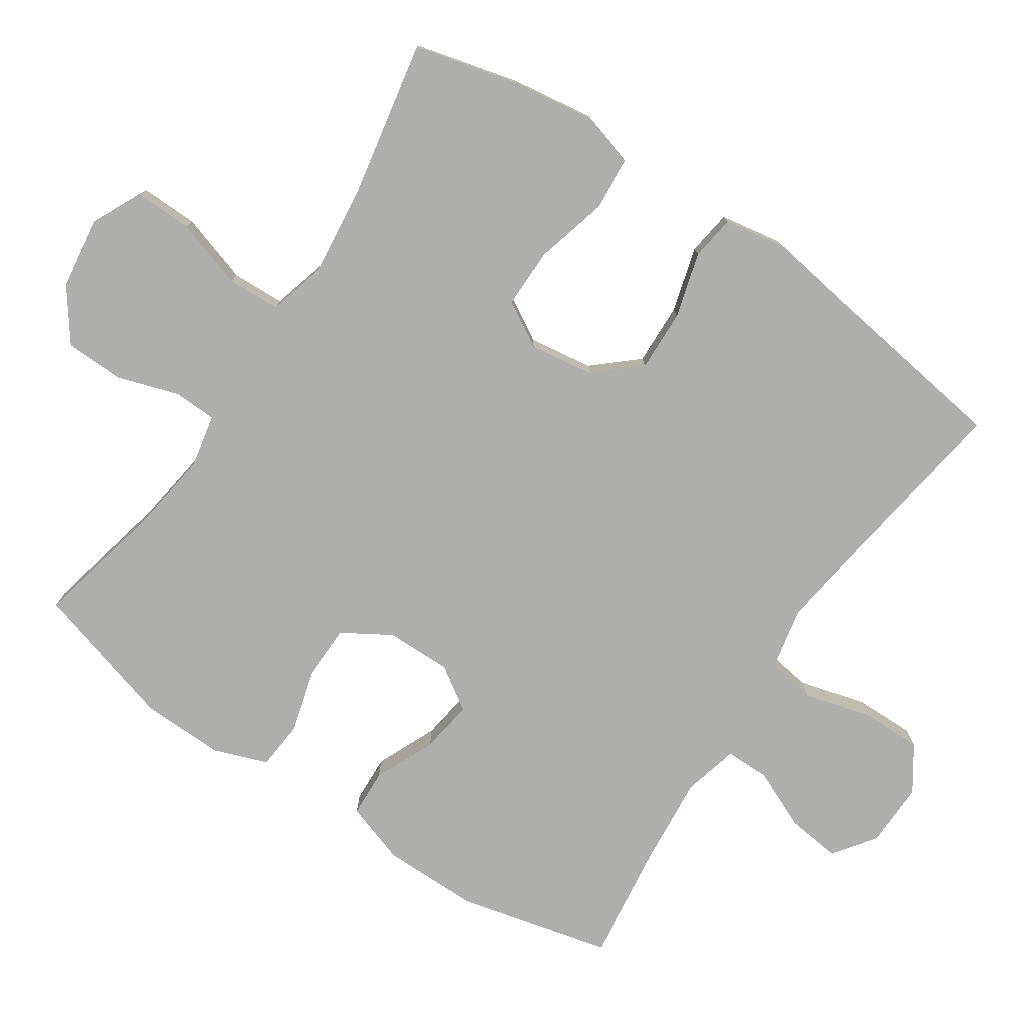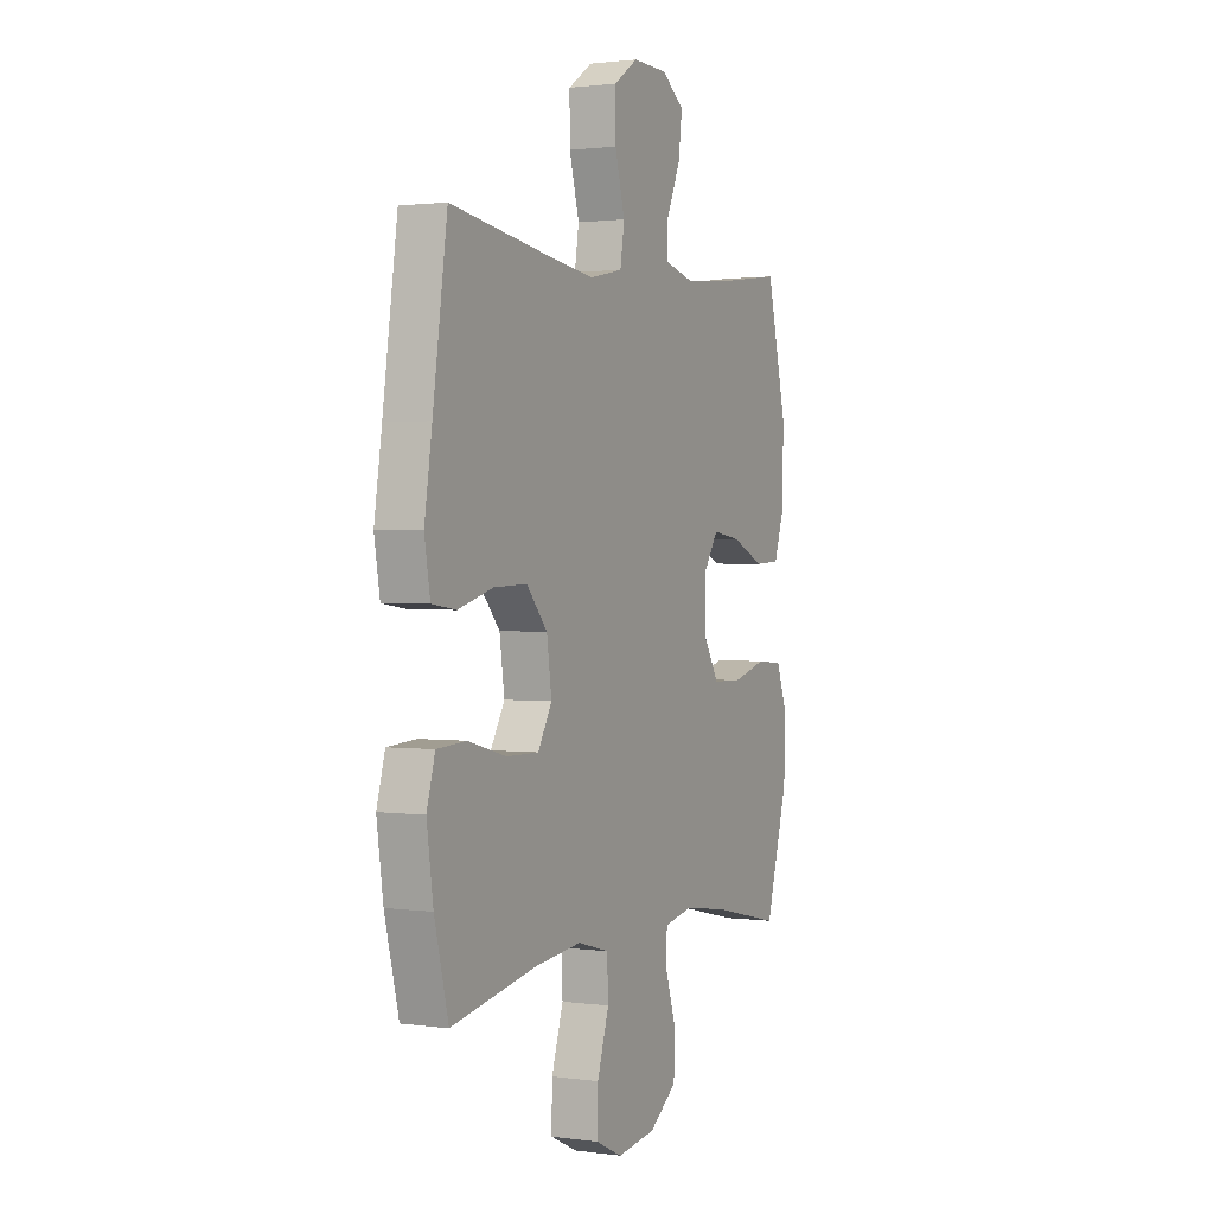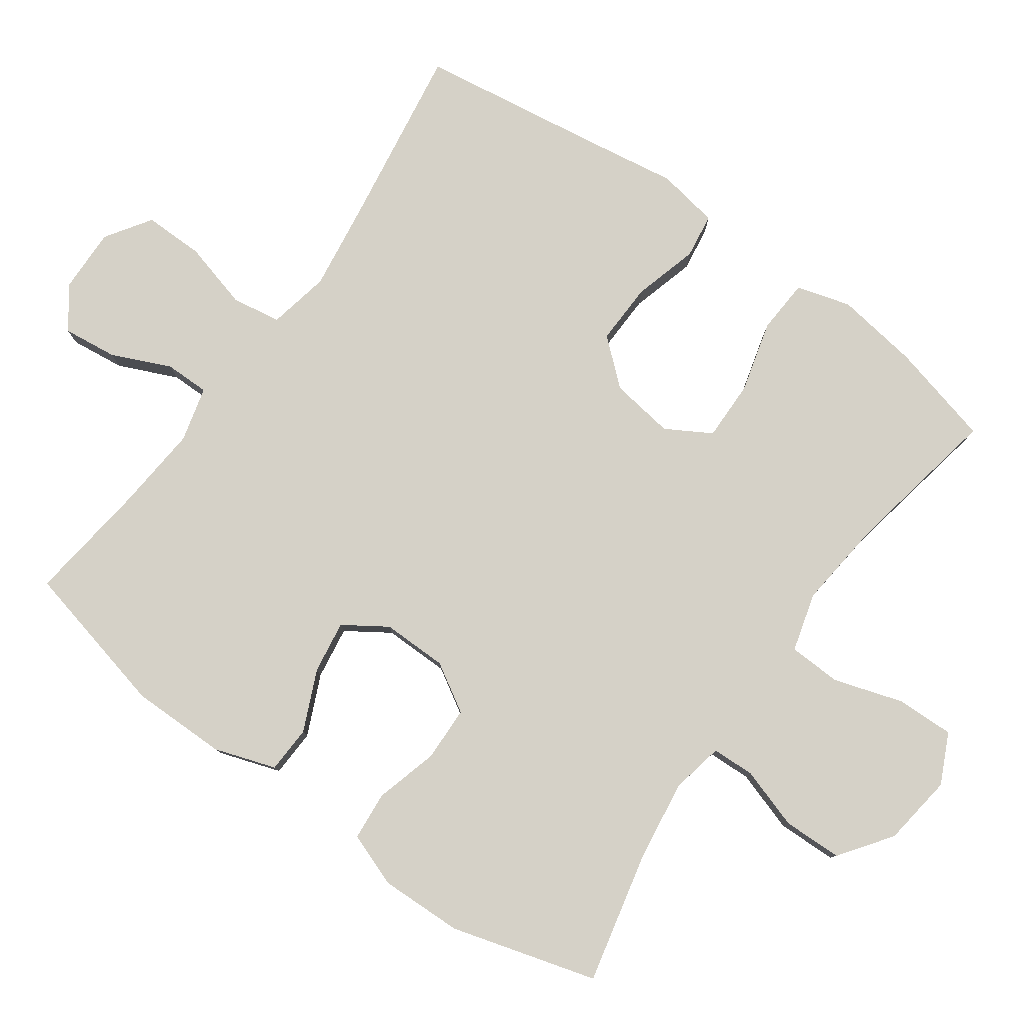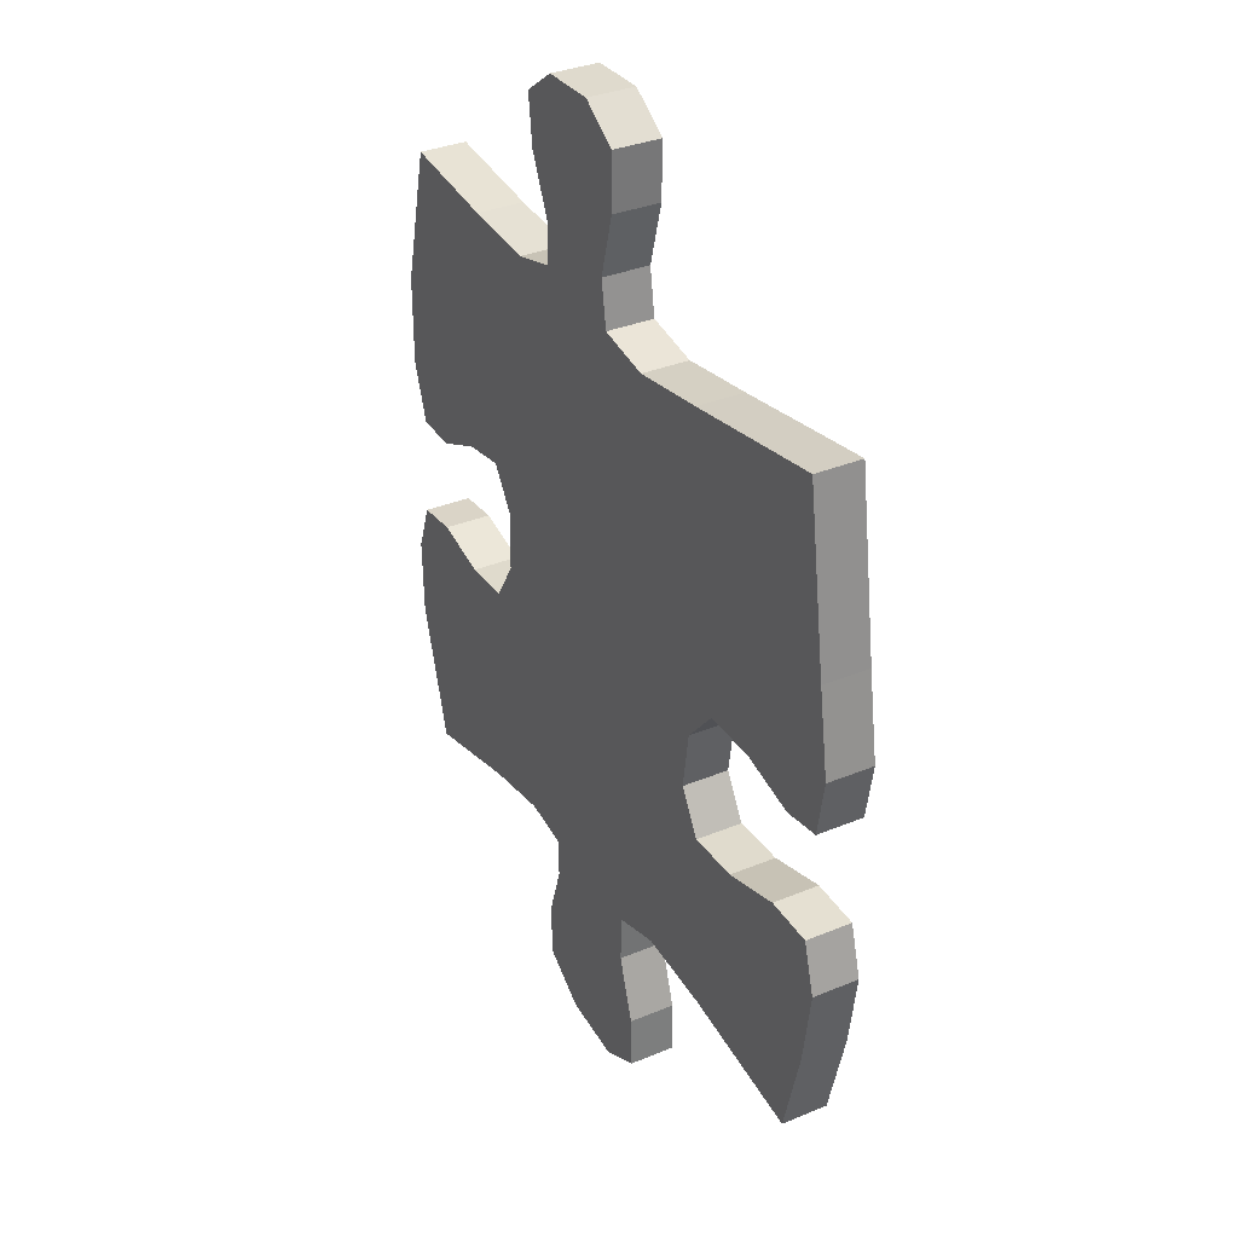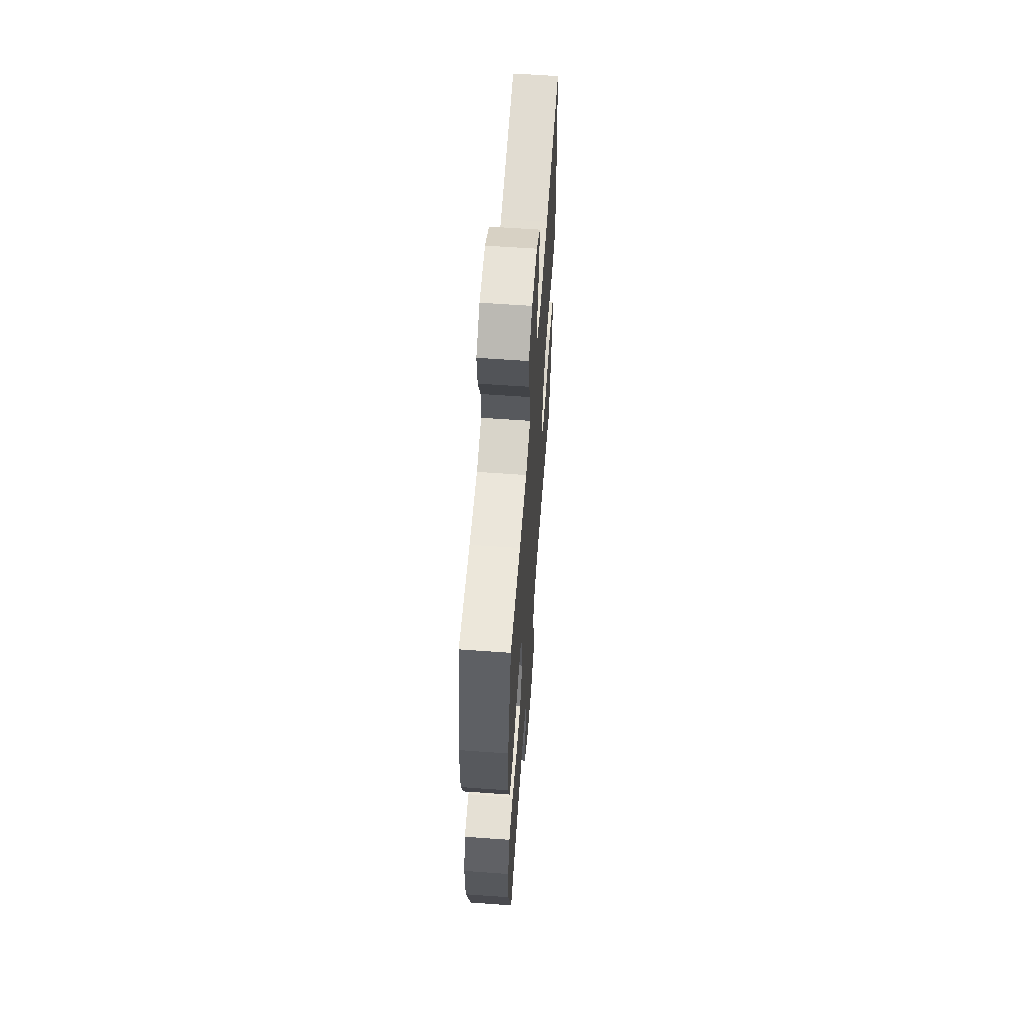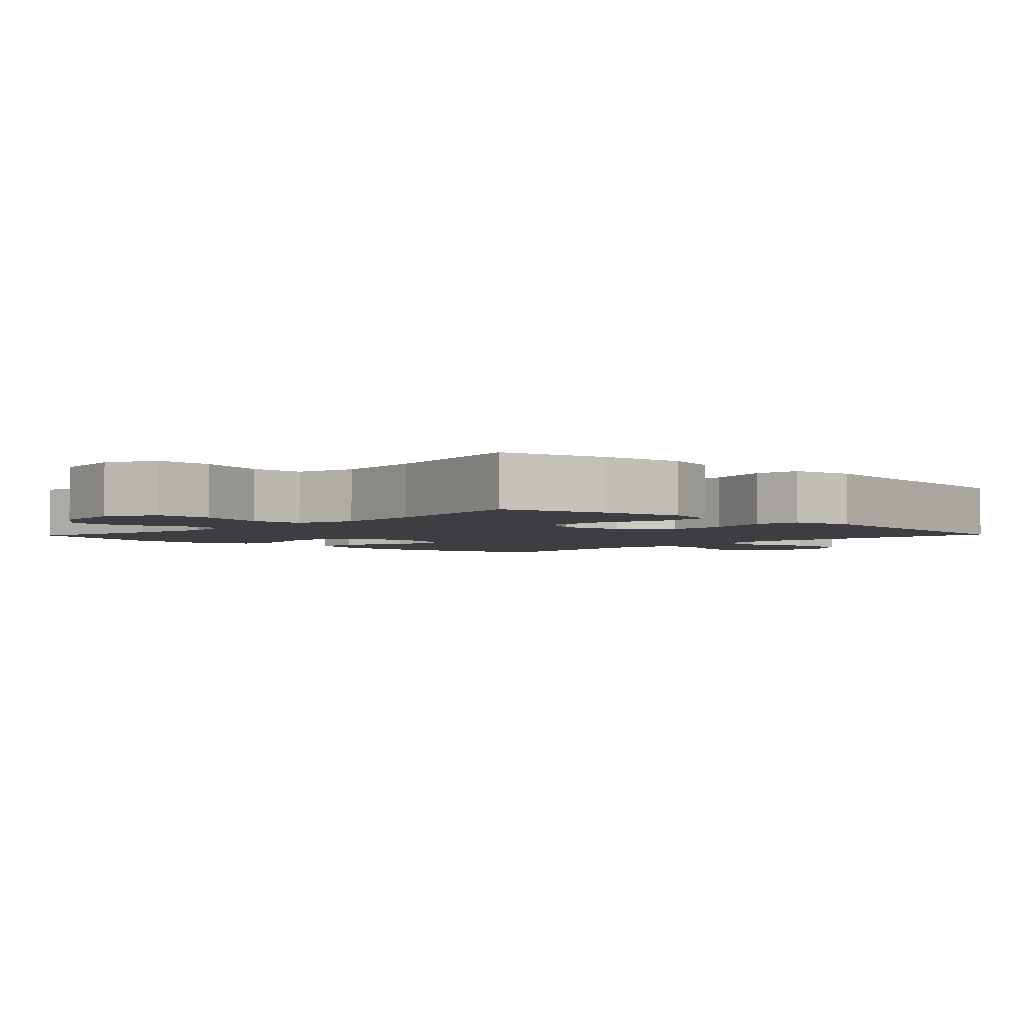
<metadata>
{"format":"obj","ext":"obj","renderer":"f3d","projection":"perspective","resolution":1024,"background":"white","views":[{"elev":-77.6,"azim":-123.7,"up":"+Y"},{"elev":1.5,"azim":-63.6,"up":"+Z"},{"elev":79.7,"azim":125.5,"up":"+Y"},{"elev":33.9,"azim":-119.4,"up":"+Z"},{"elev":60.5,"azim":94.2,"up":"+Z"},{"elev":-3.1,"azim":-133.6,"up":"+Y"}]}
</metadata>
<code>
v -0.5 0.07 -0.5
v -0.537 0.07 -0.353
v -0.554 0.07 -0.235
v -0.532 0.07 -0.158
v -0.455 0.07 -0.153
v -0.353 0.07 -0.18
v -0.268 0.07 -0.181
v -0.231 0.07 -0.117
v -0.244 0.07 -0.026
v -0.299 0.07 0.037
v -0.387 0.07 0.034
v -0.479 0.07 0.008
v -0.543 0.07 0.017
v -0.558 0.07 0.105
v -0.538 0.07 0.235
v -0.5 0.07 0.5
v -0.246 0.07 0.462
v -0.115 0.07 0.444
v -0.027 0.07 0.462
v -0.016 0.07 0.532
v -0.042 0.07 0.628
v -0.043 0.07 0.713
v 0.021 0.07 0.756
v 0.113 0.07 0.754
v 0.172 0.07 0.711
v 0.163 0.07 0.634
v 0.126 0.07 0.55
v 0.126 0.07 0.487
v 0.204 0.07 0.467
v 0.328 0.07 0.478
v 0.5 0.07 0.5
v 0.552 0.07 0.282
v 0.552 0.07 0.146
v 0.523 0.07 0.059
v 0.456 0.07 0.056
v 0.37 0.07 0.094
v 0.295 0.07 0.105
v 0.255 0.07 0.044
v 0.256 0.07 -0.049
v 0.297 0.07 -0.117
v 0.375 0.07 -0.119
v 0.465 0.07 -0.094
v 0.534 0.07 -0.1
v 0.562 0.07 -0.177
v 0.559 0.07 -0.294
v 0.5 0.07 -0.5
v 0.314 0.07 -0.458
v 0.199 0.07 -0.442
v 0.124 0.07 -0.457
v 0.122 0.07 -0.518
v 0.15 0.07 -0.605
v 0.148 0.07 -0.689
v 0.075 0.07 -0.742
v -0.027 0.07 -0.756
v -0.098 0.07 -0.722
v -0.096 0.07 -0.64
v -0.065 0.07 -0.542
v -0.068 0.07 -0.467
v -0.151 0.07 -0.444
v -0.278 0.07 -0.458
v -0.5 0 -0.5
v -0.537 0 -0.353
v -0.554 0 -0.235
v -0.532 0 -0.158
v -0.455 0 -0.153
v -0.353 0 -0.18
v -0.268 0 -0.181
v -0.231 0 -0.117
v -0.244 0 -0.026
v -0.299 0 0.037
v -0.387 0 0.034
v -0.479 0 0.008
v -0.543 0 0.017
v -0.558 0 0.105
v -0.538 0 0.235
v -0.5 0 0.5
v -0.246 0 0.462
v -0.115 0 0.444
v -0.027 0 0.462
v -0.016 0 0.532
v -0.042 0 0.628
v -0.043 0 0.713
v 0.021 0 0.756
v 0.113 0 0.754
v 0.172 0 0.711
v 0.163 0 0.634
v 0.126 0 0.55
v 0.126 0 0.487
v 0.204 0 0.467
v 0.328 0 0.478
v 0.5 0 0.5
v 0.552 0 0.282
v 0.552 0 0.146
v 0.523 0 0.059
v 0.456 0 0.056
v 0.37 0 0.094
v 0.295 0 0.105
v 0.255 0 0.044
v 0.256 0 -0.049
v 0.297 0 -0.117
v 0.375 0 -0.119
v 0.465 0 -0.094
v 0.534 0 -0.1
v 0.562 0 -0.177
v 0.559 0 -0.294
v 0.5 0 -0.5
v 0.314 0 -0.458
v 0.199 0 -0.442
v 0.124 0 -0.457
v 0.122 0 -0.518
v 0.15 0 -0.605
v 0.148 0 -0.689
v 0.075 0 -0.742
v -0.027 0 -0.756
v -0.098 0 -0.722
v -0.096 0 -0.64
v -0.065 0 -0.542
v -0.068 0 -0.467
v -0.151 0 -0.444
v -0.278 0 -0.458
f 54 55 56 57
f 54 57 58
f 53 54 58
f 50 51 52 53
f 49 50 53 58
f 48 49 58 59
f 44 45 46 47
f 44 47 48
f 41 42 43 44
f 40 41 44 48
f 39 40 48 59
f 33 34 35 36
f 33 36 37
f 30 31 32 33
f 29 30 33 37
f 28 29 37 38
f 24 25 26 27
f 24 27 28
f 23 24 28
f 20 21 22 23
f 19 20 23 28
f 18 19 28 38
f 15 16 17
f 11 12 13 14
f 10 11 14 15
f 3 4 5 6
f 3 6 7
f 60 1 2 3
f 60 3 7
f 59 60 7 8
f 39 59 8 9
f 38 39 9 10
f 17 18 38
f 10 15 17 38
f 117 116 115 114
f 118 117 114
f 118 114 113
f 113 112 111 110
f 118 113 110 109
f 119 118 109 108
f 107 106 105 104
f 108 107 104
f 104 103 102 101
f 108 104 101 100
f 119 108 100 99
f 96 95 94 93
f 97 96 93
f 93 92 91 90
f 97 93 90 89
f 98 97 89 88
f 87 86 85 84
f 88 87 84
f 88 84 83
f 83 82 81 80
f 88 83 80 79
f 98 88 79 78
f 77 76 75
f 74 73 72 71
f 75 74 71 70
f 66 65 64 63
f 67 66 63
f 63 62 61 120
f 67 63 120
f 68 67 120 119
f 69 68 119 99
f 70 69 99 98
f 98 78 77
f 98 77 75 70
f 1 61 62 2
f 2 62 63 3
f 3 63 64 4
f 4 64 65 5
f 5 65 66 6
f 6 66 67 7
f 7 67 68 8
f 8 68 69 9
f 9 69 70 10
f 10 70 71 11
f 11 71 72 12
f 12 72 73 13
f 13 73 74 14
f 14 74 75 15
f 15 75 76 16
f 16 76 77 17
f 17 77 78 18
f 18 78 79 19
f 19 79 80 20
f 20 80 81 21
f 21 81 82 22
f 22 82 83 23
f 23 83 84 24
f 24 84 85 25
f 25 85 86 26
f 26 86 87 27
f 27 87 88 28
f 28 88 89 29
f 29 89 90 30
f 30 90 91 31
f 31 91 92 32
f 32 92 93 33
f 33 93 94 34
f 34 94 95 35
f 35 95 96 36
f 36 96 97 37
f 37 97 98 38
f 38 98 99 39
f 39 99 100 40
f 40 100 101 41
f 41 101 102 42
f 42 102 103 43
f 43 103 104 44
f 44 104 105 45
f 45 105 106 46
f 46 106 107 47
f 47 107 108 48
f 48 108 109 49
f 49 109 110 50
f 50 110 111 51
f 51 111 112 52
f 52 112 113 53
f 53 113 114 54
f 54 114 115 55
f 55 115 116 56
f 56 116 117 57
f 57 117 118 58
f 58 118 119 59
f 59 119 120 60
f 60 120 61 1

</code>
